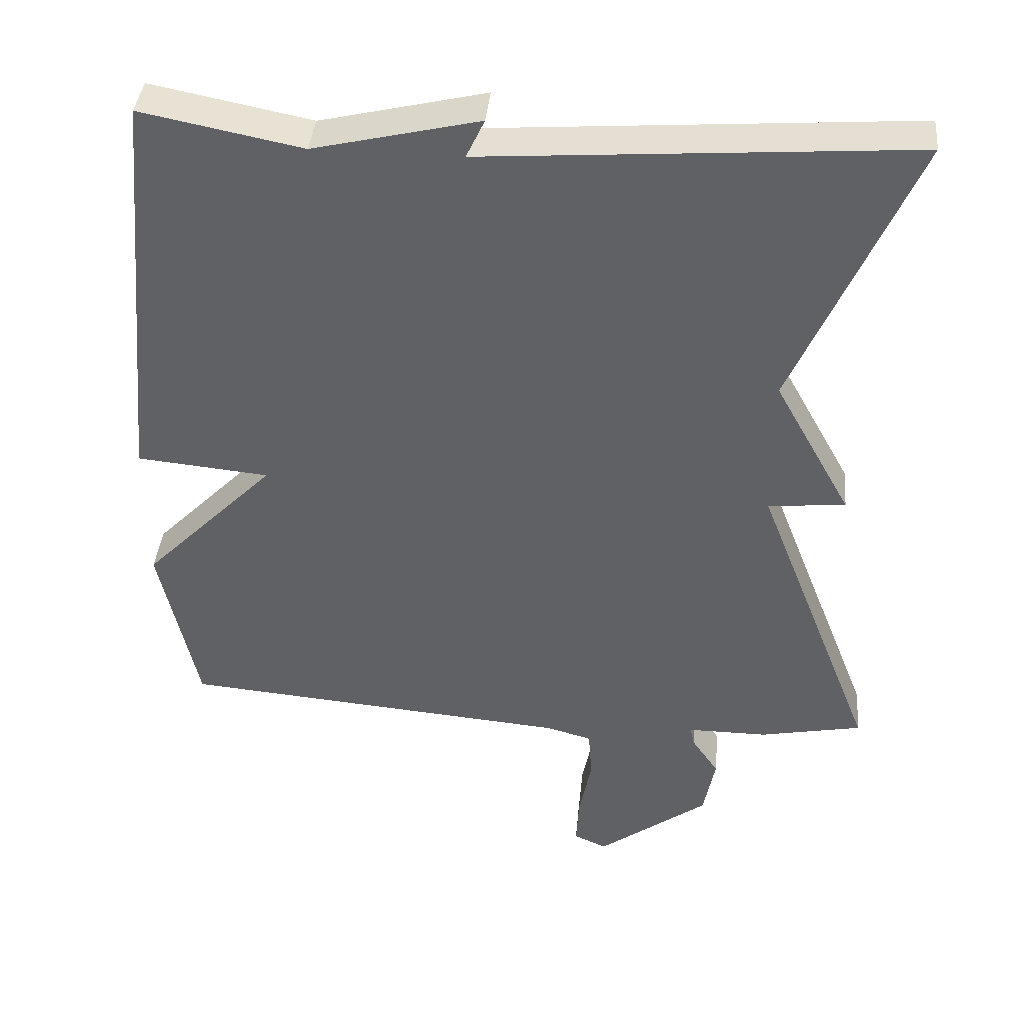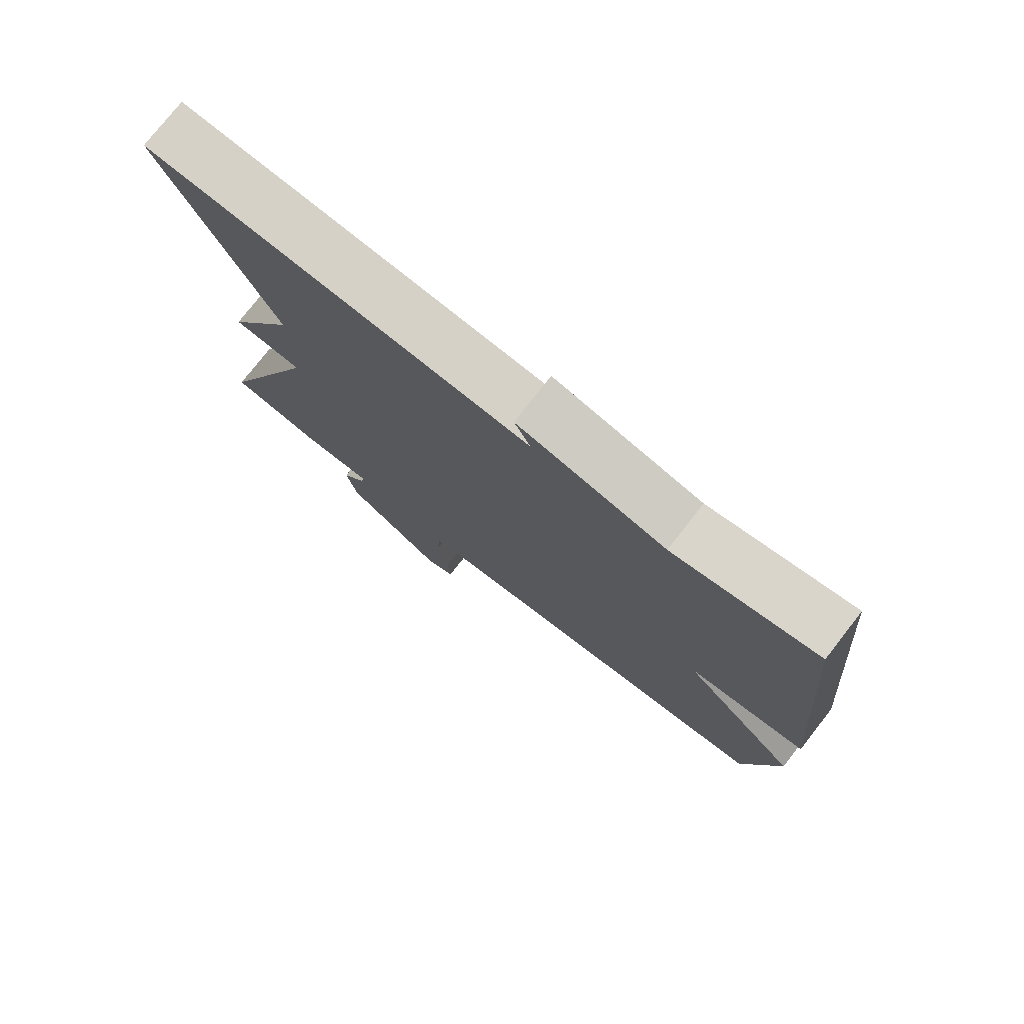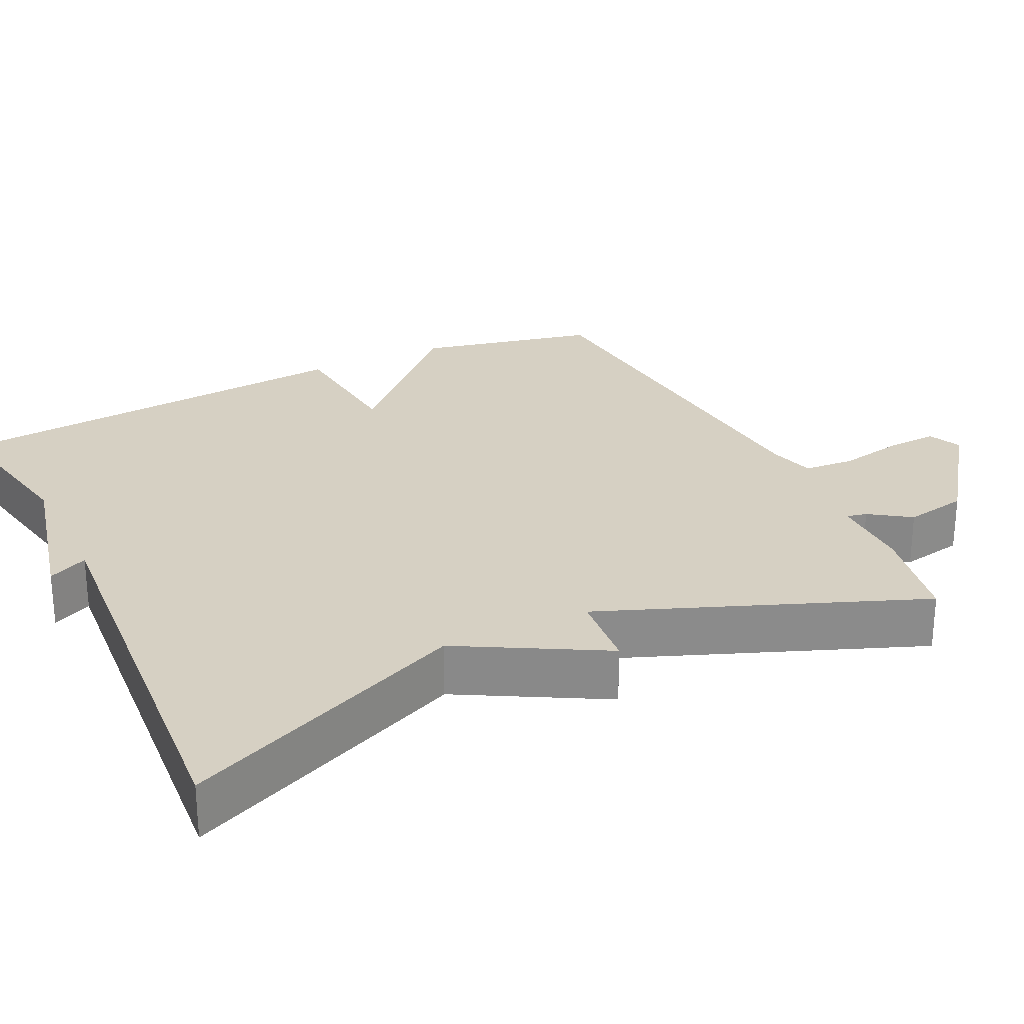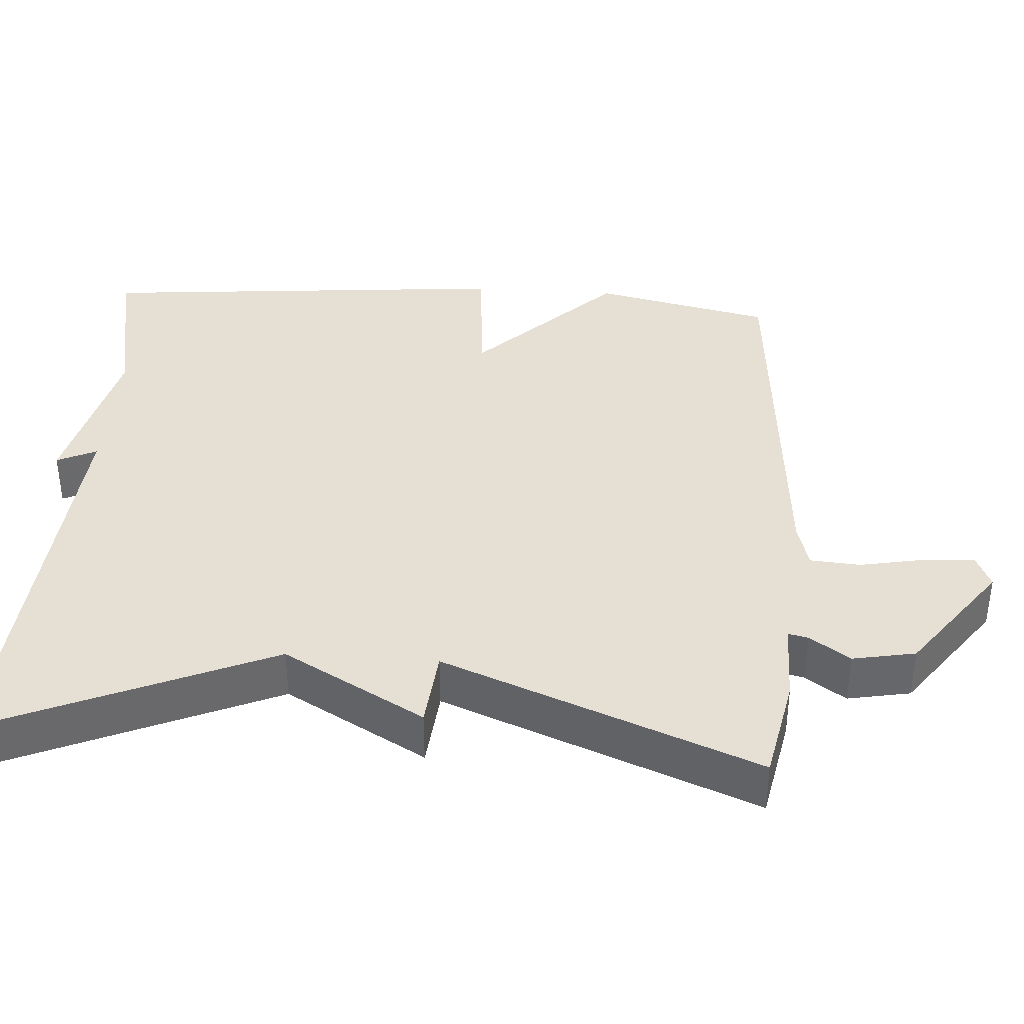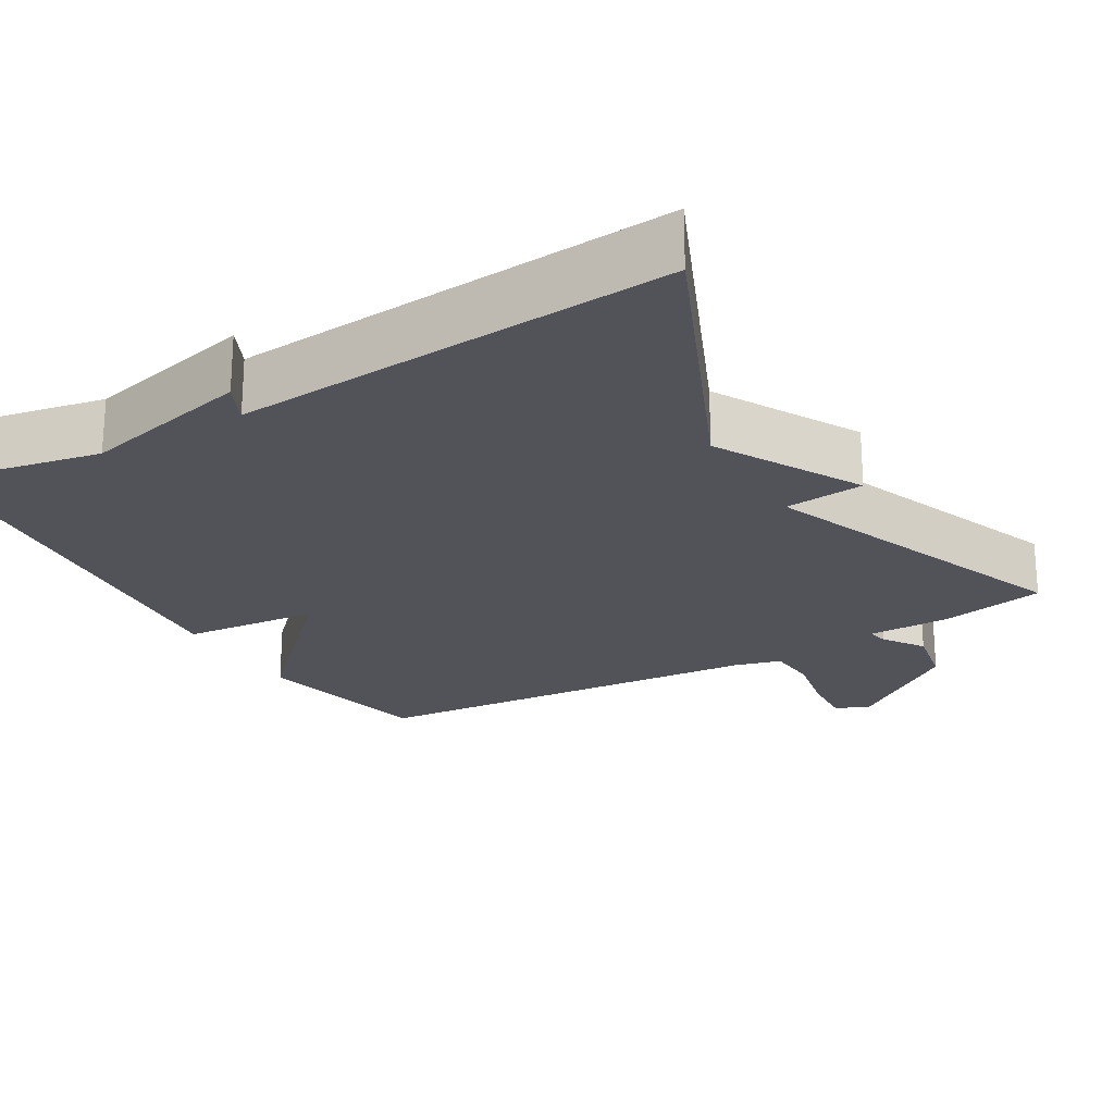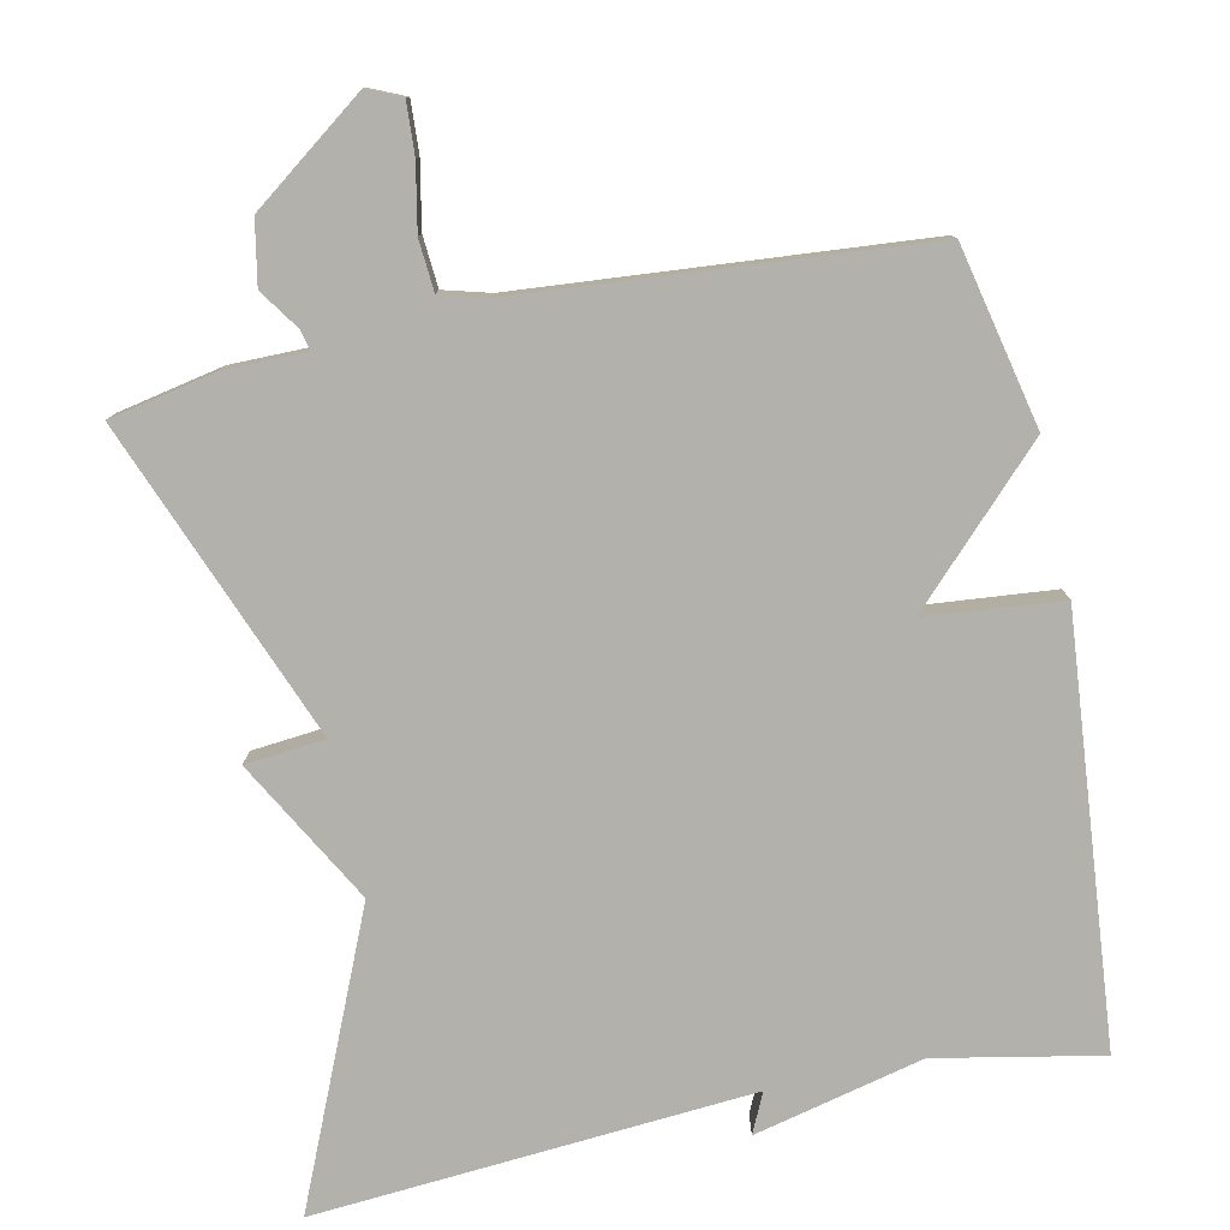
<metadata>
{"format":"obj","ext":"obj","renderer":"f3d","projection":"perspective","resolution":1024,"background":"white","views":[{"elev":39.9,"azim":5.4,"up":"+Z"},{"elev":77.0,"azim":-142.0,"up":"+Z"},{"elev":26.5,"azim":64.2,"up":"+Y"},{"elev":38.2,"azim":94.0,"up":"+Y"},{"elev":-22.7,"azim":30.3,"up":"+Y"},{"elev":-78.9,"azim":-168.0,"up":"+Y"}]}
</metadata>
<code>
v -0.5 0.07 -0.5
v -0.552 0.07 -0.261
v -0.371 0.07 -0.078
v -0.552 0.07 -0.061
v -0.5 0.07 0.5
v -0.281 0.07 0.457
v -0.056 0.07 0.51
v -0.081 0.07 0.457
v 0.5 0.07 0.5
v 0.335 0.07 0.121
v 0.441 0.07 -0.069
v 0.335 0.07 -0.079
v 0.5 0.07 -0.5
v 0.36 0.07 -0.528
v 0.25 0.07 -0.528
v 0.256 0.07 -0.555
v 0.293 0.07 -0.609
v 0.277 0.07 -0.693
v 0.125 0.07 -0.805
v 0.08 0.07 -0.785
v 0.084 0.07 -0.716
v 0.101 0.07 -0.63
v 0.096 0.07 -0.562
v 0.034 0.07 -0.545
v -0.5 0 -0.5
v -0.552 0 -0.261
v -0.371 0 -0.078
v -0.552 0 -0.061
v -0.5 0 0.5
v -0.281 0 0.457
v -0.056 0 0.51
v -0.081 0 0.457
v 0.5 0 0.5
v 0.335 0 0.121
v 0.441 0 -0.069
v 0.335 0 -0.079
v 0.5 0 -0.5
v 0.36 0 -0.528
v 0.25 0 -0.528
v 0.256 0 -0.555
v 0.293 0 -0.609
v 0.277 0 -0.693
v 0.125 0 -0.805
v 0.08 0 -0.785
v 0.084 0 -0.716
v 0.101 0 -0.63
v 0.096 0 -0.562
v 0.034 0 -0.545
f 20 21 22
f 19 20 22
f 18 19 22
f 17 18 22
f 16 17 22
f 15 16 22 23
f 12 13 14 15
f 12 15 23 24
f 10 11 12
f 8 9 10
f 12 24 1
f 10 12 1
f 8 10 1
f 3 4 5 6
f 3 6 7 8
f 1 2 3
f 1 3 8
f 46 45 44
f 46 44 43
f 46 43 42
f 46 42 41
f 46 41 40
f 47 46 40 39
f 39 38 37 36
f 48 47 39 36
f 36 35 34
f 34 33 32
f 25 48 36
f 25 36 34
f 25 34 32
f 30 29 28 27
f 32 31 30 27
f 27 26 25
f 32 27 25
f 1 25 26 2
f 2 26 27 3
f 3 27 28 4
f 4 28 29 5
f 5 29 30 6
f 6 30 31 7
f 7 31 32 8
f 8 32 33 9
f 9 33 34 10
f 10 34 35 11
f 11 35 36 12
f 12 36 37 13
f 13 37 38 14
f 14 38 39 15
f 15 39 40 16
f 16 40 41 17
f 17 41 42 18
f 18 42 43 19
f 19 43 44 20
f 20 44 45 21
f 21 45 46 22
f 22 46 47 23
f 23 47 48 24
f 24 48 25 1

</code>
